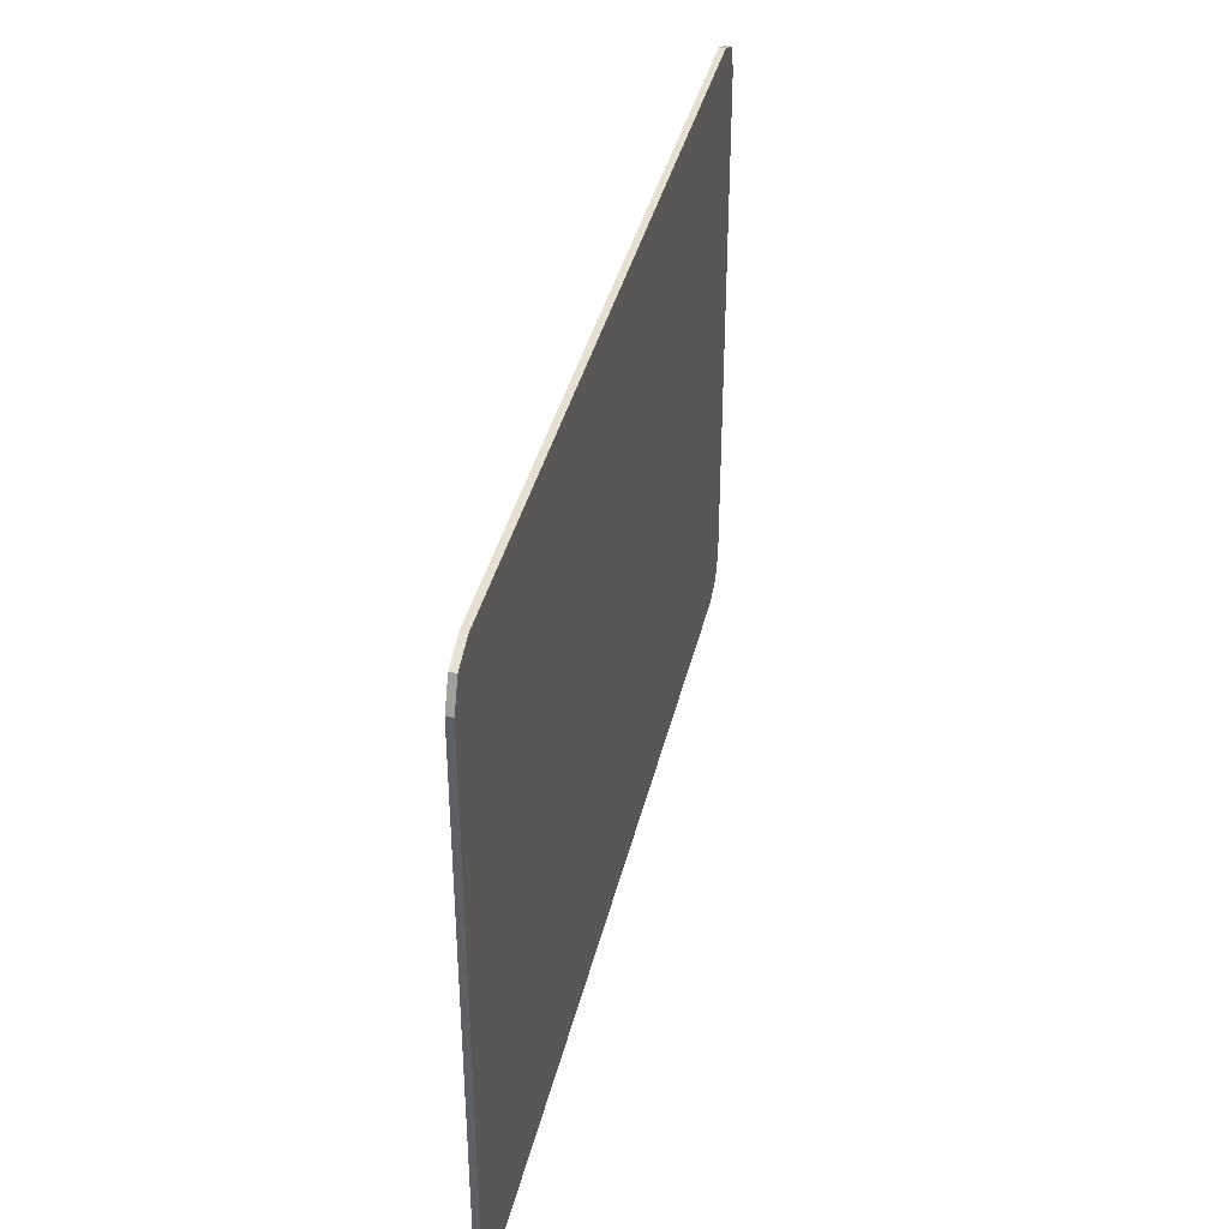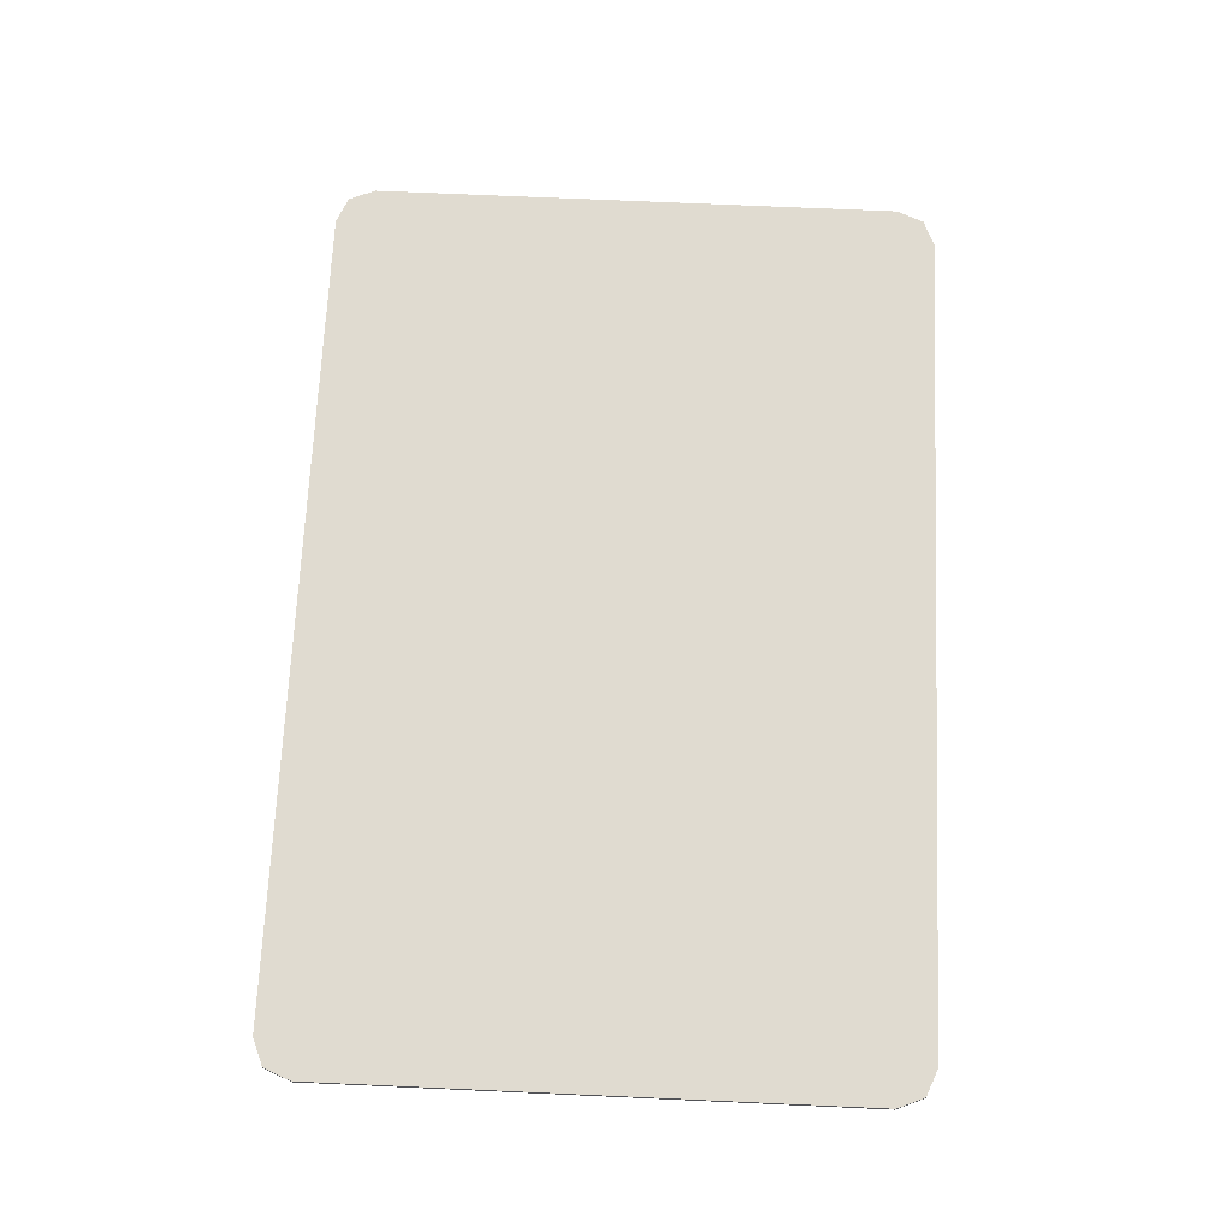
<metadata>
{"format":"obj","ext":"obj","renderer":"f3d","projection":"perspective","resolution":1024,"background":"white","views":[{"elev":38.3,"azim":103.0,"up":"+Z"},{"elev":69.8,"azim":-87.4,"up":"+Y"}]}
</metadata>
<code>
v -0.9 0 0.5321
v -0.878 0 0.5851
v -0.825 0 0.6071
v 0.9 0 0.5321
v 0.878 0 0.5851
v 0.825 0 0.6071
v 0.9 0 -0.5321
v 0.9 0 0.5321
v -0.9 0 0.5321
v -0.9 0 -0.5321
v 0.9 0 -0.5321
v 0.9 -0.0125 -0.5321
v 0.9 -0.0125 0.5321
v 0.9 0 0.5321
v -0.9 0 0.5321
v -0.9 -0.0125 0.5321
v -0.9 -0.0125 -0.5321
v -0.9 0 -0.5321
v -0.9 0 -0.5321
v -0.878 0 -0.5851
v -0.825 0 -0.6071
v 0.9 0 -0.5321
v 0.878 0 -0.5851
v 0.825 0 -0.6071
v -0.878 0 0.5851
v -0.9 0 0.5321
v -0.9 -0.0125 0.5321
v -0.878 -0.0125 0.5851
v -0.825 0 0.6071
v -0.878 0 0.5851
v -0.878 -0.0125 0.5851
v -0.825 -0.0125 0.6071
v 0.878 0 0.5851
v 0.9 0 0.5321
v 0.9 -0.0125 0.5321
v 0.878 -0.0125 0.5851
v 0.825 0 0.6071
v 0.878 0 0.5851
v 0.878 -0.0125 0.5851
v 0.825 -0.0125 0.6071
v -0.878 0 -0.5851
v -0.9 0 -0.5321
v -0.9 -0.0125 -0.5321
v -0.878 -0.0125 -0.5851
v -0.825 0 -0.6071
v -0.878 0 -0.5851
v -0.878 -0.0125 -0.5851
v -0.825 -0.0125 -0.6071
v 0.878 0 -0.5851
v 0.9 0 -0.5321
v 0.9 -0.0125 -0.5321
v 0.878 -0.0125 -0.5851
v 0.825 0 -0.6071
v 0.878 0 -0.5851
v 0.878 -0.0125 -0.5851
v 0.825 -0.0125 -0.6071
v -0.9 -0.0125 0.5321
v -0.878 -0.0125 0.5851
v -0.825 -0.0125 0.6071
v 0.9 -0.0125 0.5321
v 0.878 -0.0125 0.5851
v 0.825 -0.0125 0.6071
v -0.9 -0.0125 -0.5321
v -0.878 -0.0125 -0.5851
v -0.825 -0.0125 -0.6071
v 0.9 -0.0125 -0.5321
v 0.878 -0.0125 -0.5851
v 0.825 -0.0125 -0.6071
v -0.725 -0.0125 0.5
v -0.6225 -0.0125 0.3975
v -0.725 -0.0125 0.15
v -0.725 -0.0125 0.5
v -0.375 -0.0125 0.5
v -0.6225 -0.0125 0.3975
v 0.725 -0.0125 0.5
v 0.6225 -0.0125 0.3975
v 0.725 -0.0125 0.15
v 0.725 -0.0125 0.5
v 0.375 -0.0125 0.5
v 0.6225 -0.0125 0.3975
v -0.6225 -0.0125 0.3975
v -0.725 -0.0125 0.15
v -0.722 -0.0125 0.1957
v -0.6527 -0.0125 0.3631
v -0.6527 -0.0125 0.3631
v -0.722 -0.0125 0.1957
v -0.7131 -0.0125 0.2406
v -0.6781 -0.0125 0.325
v -0.6781 -0.0125 0.325
v -0.7131 -0.0125 0.2406
v -0.6984 -0.0125 0.2839
v -0.6225 -0.0125 0.3975
v -0.375 -0.0125 0.5
v -0.4207 -0.0125 0.497
v -0.5881 -0.0125 0.4277
v -0.5881 -0.0125 0.4277
v -0.4207 -0.0125 0.497
v -0.4656 -0.0125 0.4881
v -0.55 -0.0125 0.4531
v -0.55 -0.0125 0.4531
v -0.4656 -0.0125 0.4881
v -0.5089 -0.0125 0.4734
v 0.725 -0.0125 0.15
v 0.6225 -0.0125 0.3975
v 0.375 -0.0125 0.5
v 0.825 0 0.6071
v 0.9 0 0.5321
v -0.9 0 0.5321
v -0.825 0 0.6071
v 0.825 0 -0.6071
v -0.825 0 -0.6071
v -0.9 0 -0.5321
v 0.9 0 -0.5321
v -0.825 0 0.6071
v -0.825 -0.0125 0.6071
v 0.825 -0.0125 0.6071
v 0.825 0 0.6071
v -0.825 0 -0.6071
v -0.725 -0.0125 -0.6071
v -0.825 -0.0125 -0.6071
v -0.825 0 -0.6071
v 0.825 0 -0.6071
v 0.725 -0.0125 -0.6071
v -0.725 -0.0125 -0.6071
v 0.825 0 -0.6071
v 0.825 -0.0125 -0.6071
v 0.725 -0.0125 -0.6071
v -0.582 -0.0125 0.3233
v -0.528 -0.0125 0.1976
v -0.4759 -0.0125 0.2288
v -0.5165 -0.0125 0.3584
v -0.5165 -0.0125 0.3584
v -0.4759 -0.0125 0.2288
v -0.4197 -0.0125 0.2517
v -0.4468 -0.0125 0.3841
v -0.4468 -0.0125 0.3841
v -0.4197 -0.0125 0.2517
v -0.3606 -0.0125 0.2657
v -0.3741 -0.0125 0.3997
v -0.3741 -0.0125 0.3997
v -0.3606 -0.0125 0.2657
v -0.3 -0.0125 0.2704
v -0.3 -0.0125 0.4049
v -0.3 -0.0125 0.4049
v -0.3 -0.0125 0.2704
v -0.2596 -0.0125 0.2623
v -0.2082 -0.0125 0.3866
v -0.2082 -0.0125 0.3866
v -0.2596 -0.0125 0.2623
v -0.2254 -0.0125 0.2395
v -0.1303 -0.0125 0.3346
v -0.1303 -0.0125 0.3346
v -0.2254 -0.0125 0.2395
v -0.2025 -0.0125 0.2053
v -0.07827 -0.0125 0.2567
v -0.07827 -0.0125 0.2567
v -0.2025 -0.0125 0.2053
v -0.1945 -0.0125 0.1649
v -0.06 -0.0125 0.1649
v -0.06 -0.0125 0.1649
v -0.1945 -0.0125 0.1649
v -0.2011 -0.0125 0.09796
v -0.0691 -0.0125 0.0719
v -0.0691 -0.0125 0.0719
v -0.2011 -0.0125 0.09796
v -0.2205 -0.0125 0.03357
v -0.09603 -0.0125 -0.01757
v -0.09603 -0.0125 -0.01757
v -0.2205 -0.0125 0.03357
v -0.2519 -0.0125 -0.02585
v -0.1398 -0.0125 -0.1001
v -0.1398 -0.0125 -0.1001
v -0.2519 -0.0125 -0.02585
v -0.2944 -0.0125 -0.07804
v -0.1987 -0.0125 -0.1726
v -0.3762 -0.0125 -0.3521
v -0.6 -0.0125 -0.4889
v -0.036 -0.0125 -0.4889
v -0.036 -0.0125 -0.3521
v -0.3762 -0.0125 -0.3521
v -0.1987 -0.0125 -0.1726
v -0.2944 -0.0125 -0.07804
v -0.6 -0.0125 -0.3871
v -0.3762 -0.0125 -0.3521
v -0.6 -0.0125 -0.3871
v -0.6 -0.0125 -0.4889
v 0.084 -0.0125 -0.3002
v 0.0432 -0.0125 -0.4308
v 0.1121 -0.0125 -0.4638
v 0.1424 -0.0125 -0.332
v 0.1424 -0.0125 -0.332
v 0.1121 -0.0125 -0.4638
v 0.1847 -0.0125 -0.4877
v 0.2047 -0.0125 -0.3552
v 0.2047 -0.0125 -0.3552
v 0.1847 -0.0125 -0.4877
v 0.2597 -0.0125 -0.5022
v 0.2697 -0.0125 -0.3693
v 0.2697 -0.0125 -0.3693
v 0.2597 -0.0125 -0.5022
v 0.336 -0.0125 -0.5071
v 0.336 -0.0125 -0.3741
v 0.336 -0.0125 -0.3741
v 0.336 -0.0125 -0.5071
v 0.437 -0.0125 -0.487
v 0.3861 -0.0125 -0.3641
v 0.3861 -0.0125 -0.3641
v 0.437 -0.0125 -0.487
v 0.5227 -0.0125 -0.4298
v 0.4286 -0.0125 -0.3357
v 0.4286 -0.0125 -0.3357
v 0.5227 -0.0125 -0.4298
v 0.5799 -0.0125 -0.3441
v 0.457 -0.0125 -0.2932
v 0.457 -0.0125 -0.2932
v 0.5799 -0.0125 -0.3441
v 0.6 -0.0125 -0.2431
v 0.467 -0.0125 -0.2431
v 0.467 -0.0125 -0.2431
v 0.6 -0.0125 -0.2431
v 0.5885 -0.0125 -0.1696
v 0.4597 -0.0125 -0.1999
v 0.3655 -0.0125 -0.1155
v 0.4059 -0.0125 -0.1324
v 0.5029 -0.0125 -0.05026
v 0.437 -0.0125 -0.01579
v 0.555 -0.0125 -0.1032
v 0.5029 -0.0125 -0.05026
v 0.4059 -0.0125 -0.1324
v 0.4385 -0.0125 -0.1616
v 0.4597 -0.0125 -0.1999
v 0.5885 -0.0125 -0.1696
v 0.555 -0.0125 -0.1032
v 0.4385 -0.0125 -0.1616
v 0.3707 -0.0125 0.06911
v 0.4884 -0.0125 0.01222
v 0.5291 -0.0125 0.05446
v 0.4015 -0.0125 0.09311
v 0.5551 -0.0125 0.107
v 0.4217 -0.0125 0.1265
v 0.4015 -0.0125 0.09311
v 0.5291 -0.0125 0.05446
v 0.4217 -0.0125 0.1265
v 0.5551 -0.0125 0.107
v 0.564 -0.0125 0.1649
v 0.4288 -0.0125 0.1649
v 0.4288 -0.0125 0.1649
v 0.564 -0.0125 0.1649
v 0.5457 -0.0125 0.2567
v 0.4208 -0.0125 0.205
v 0.4208 -0.0125 0.205
v 0.5457 -0.0125 0.2567
v 0.4937 -0.0125 0.3346
v 0.3981 -0.0125 0.239
v 0.3981 -0.0125 0.239
v 0.4937 -0.0125 0.3346
v 0.4158 -0.0125 0.3866
v 0.3641 -0.0125 0.2617
v 0.3641 -0.0125 0.2617
v 0.4158 -0.0125 0.3866
v 0.324 -0.0125 0.4049
v 0.324 -0.0125 0.2697
v 0.2534 -0.0125 0.4001
v 0.267 -0.0125 0.2655
v 0.324 -0.0125 0.2697
v 0.324 -0.0125 0.4049
v 0.267 -0.0125 0.2655
v 0.2534 -0.0125 0.4001
v 0.184 -0.0125 0.386
v 0.2113 -0.0125 0.2531
v 0.2113 -0.0125 0.2531
v 0.184 -0.0125 0.386
v 0.1171 -0.0125 0.3627
v 0.1579 -0.0125 0.2328
v 0.1579 -0.0125 0.2328
v 0.1171 -0.0125 0.3627
v 0.054 -0.0125 0.3306
v 0.108 -0.0125 0.2049
v 0.437 -0.0125 -0.01579
v 0.3334 -0.0125 0.05763
v 0.3655 -0.0125 -0.1155
v 0.168 -0.0125 0.03821
v 0.168 -0.0125 -0.06978
v 0.3655 -0.0125 -0.1155
v 0.3334 -0.0125 0.05763
v 0.3334 -0.0125 0.05763
v 0.437 -0.0125 -0.01579
v 0.4884 -0.0125 0.01222
v 0.3707 -0.0125 0.06911
v -0.825 -0.0125 0.6071
v -0.9 -0.0125 0.5321
v -0.725 -0.0125 0.15
v -0.725 -0.0125 0.5
v -0.825 -0.0125 0.6071
v -0.725 -0.0125 0.5
v -0.375 -0.0125 0.5
v -0.825 -0.0125 0.6071
v -0.375 -0.0125 0.5
v 0.375 -0.0125 0.5
v 0.825 -0.0125 0.6071
v 0.825 -0.0125 0.6071
v 0.375 -0.0125 0.5
v 0.725 -0.0125 0.5
v 0.825 -0.0125 0.6071
v 0.725 -0.0125 0.5
v 0.725 -0.0125 0.15
v 0.9 -0.0125 0.5321
v -0.9 -0.0125 -0.5321
v -0.725 -0.0125 0.15
v -0.9 -0.0125 0.5321
v -0.9 -0.0125 -0.5321
v -0.825 -0.0125 -0.6071
v -0.725 -0.0125 -0.6071
v -0.725 -0.0125 0.15
v 0.9 -0.0125 -0.5321
v 0.9 -0.0125 0.5321
v 0.725 -0.0125 0.15
v 0.9 -0.0125 -0.5321
v 0.725 -0.0125 0.15
v 0.725 -0.0125 -0.6071
v 0.825 -0.0125 -0.6071
v -0.725 -0.0125 -0.6071
v -0.6 -0.0125 -0.4889
v -0.6 -0.0125 -0.3871
v -0.725 -0.0125 0.15
v -0.725 -0.0125 -0.6071
v 0.725 -0.0125 -0.6071
v -0.036 -0.0125 -0.4889
v -0.6 -0.0125 -0.4889
v -0.375 -0.0125 0.5
v -0.6225 -0.0125 0.3975
v -0.582 -0.0125 0.3233
v -0.5165 -0.0125 0.3584
v -0.375 -0.0125 0.5
v -0.5165 -0.0125 0.3584
v -0.4468 -0.0125 0.3841
v -0.375 -0.0125 0.5
v -0.4468 -0.0125 0.3841
v -0.3741 -0.0125 0.3997
v -0.375 -0.0125 0.5
v -0.3741 -0.0125 0.3997
v -0.3 -0.0125 0.4049
v -0.375 -0.0125 0.5
v -0.3 -0.0125 0.4049
v -0.2082 -0.0125 0.3866
v -0.375 -0.0125 0.5
v -0.2082 -0.0125 0.3866
v 0.054 -0.0125 0.3306
v 0.1171 -0.0125 0.3627
v -0.375 -0.0125 0.5
v 0.1171 -0.0125 0.3627
v 0.184 -0.0125 0.386
v 0.375 -0.0125 0.5
v 0.375 -0.0125 0.5
v 0.184 -0.0125 0.386
v 0.2534 -0.0125 0.4001
v 0.375 -0.0125 0.5
v 0.2534 -0.0125 0.4001
v 0.324 -0.0125 0.4049
v 0.375 -0.0125 0.5
v 0.324 -0.0125 0.4049
v 0.4158 -0.0125 0.3866
v 0.375 -0.0125 0.5
v 0.4158 -0.0125 0.3866
v 0.4937 -0.0125 0.3346
v 0.375 -0.0125 0.5
v 0.4937 -0.0125 0.3346
v 0.725 -0.0125 0.15
v 0.054 -0.0125 0.3306
v -0.2082 -0.0125 0.3866
v -0.1303 -0.0125 0.3346
v 0.054 -0.0125 0.3306
v -0.1303 -0.0125 0.3346
v -0.07827 -0.0125 0.2567
v 0.108 -0.0125 0.2049
v 0.054 -0.0125 0.3306
v -0.07827 -0.0125 0.2567
v -0.06 -0.0125 0.1649
v 0.108 -0.0125 0.2049
v -0.06 -0.0125 0.1649
v -0.0691 -0.0125 0.0719
v 0.108 -0.0125 0.2049
v -0.0691 -0.0125 0.0719
v -0.09603 -0.0125 -0.01757
v 0.168 -0.0125 0.03821
v 0.108 -0.0125 0.2049
v 0.168 -0.0125 0.03821
v 0.3334 -0.0125 0.05763
v 0.3707 -0.0125 0.06911
v 0.108 -0.0125 0.2049
v 0.3707 -0.0125 0.06911
v 0.4015 -0.0125 0.09311
v 0.4217 -0.0125 0.1265
v 0.108 -0.0125 0.2049
v 0.4217 -0.0125 0.1265
v 0.4288 -0.0125 0.1649
v 0.4208 -0.0125 0.205
v 0.108 -0.0125 0.2049
v 0.4208 -0.0125 0.205
v 0.3981 -0.0125 0.239
v 0.3641 -0.0125 0.2617
v 0.108 -0.0125 0.2049
v 0.3641 -0.0125 0.2617
v 0.324 -0.0125 0.2697
v 0.267 -0.0125 0.2655
v 0.108 -0.0125 0.2049
v 0.267 -0.0125 0.2655
v 0.2113 -0.0125 0.2531
v 0.1579 -0.0125 0.2328
v 0.168 -0.0125 -0.06978
v 0.168 -0.0125 0.03821
v -0.09603 -0.0125 -0.01757
v -0.1398 -0.0125 -0.1001
v 0.168 -0.0125 -0.06978
v -0.1398 -0.0125 -0.1001
v -0.1987 -0.0125 -0.1726
v 0.168 -0.0125 -0.06978
v -0.1987 -0.0125 -0.1726
v -0.3762 -0.0125 -0.3521
v -0.036 -0.0125 -0.3521
v -0.036 -0.0125 -0.3521
v -0.036 -0.0125 -0.4889
v 0.084 -0.0125 -0.3002
v 0.168 -0.0125 -0.06978
v 0.168 -0.0125 -0.06978
v 0.084 -0.0125 -0.3002
v 0.1424 -0.0125 -0.332
v 0.2047 -0.0125 -0.3552
v 0.168 -0.0125 -0.06978
v 0.2047 -0.0125 -0.3552
v 0.2697 -0.0125 -0.3693
v 0.336 -0.0125 -0.3741
v 0.168 -0.0125 -0.06978
v 0.336 -0.0125 -0.3741
v 0.3861 -0.0125 -0.3641
v 0.4286 -0.0125 -0.3357
v 0.168 -0.0125 -0.06978
v 0.4286 -0.0125 -0.3357
v 0.457 -0.0125 -0.2932
v 0.467 -0.0125 -0.2431
v 0.168 -0.0125 -0.06978
v 0.467 -0.0125 -0.2431
v 0.4597 -0.0125 -0.1999
v 0.4385 -0.0125 -0.1616
v 0.168 -0.0125 -0.06978
v 0.4385 -0.0125 -0.1616
v 0.4059 -0.0125 -0.1324
v 0.3655 -0.0125 -0.1155
v -0.036 -0.0125 -0.4889
v 0.0432 -0.0125 -0.4308
v 0.084 -0.0125 -0.3002
v 0.0432 -0.0125 -0.4308
v -0.036 -0.0125 -0.4889
v 0.1121 -0.0125 -0.4638
v 0.1121 -0.0125 -0.4638
v -0.036 -0.0125 -0.4889
v 0.1847 -0.0125 -0.4877
v -0.528 -0.0125 0.1976
v -0.582 -0.0125 0.3233
v -0.6225 -0.0125 0.3975
v -0.725 -0.0125 0.15
v -0.528 -0.0125 0.1976
v -0.725 -0.0125 0.15
v -0.6 -0.0125 -0.3871
v -0.2944 -0.0125 -0.07804
v -0.528 -0.0125 0.1976
v -0.2944 -0.0125 -0.07804
v -0.2519 -0.0125 -0.02585
v -0.2205 -0.0125 0.03357
v -0.528 -0.0125 0.1976
v -0.2205 -0.0125 0.03357
v -0.2011 -0.0125 0.09796
v -0.1945 -0.0125 0.1649
v -0.528 -0.0125 0.1976
v -0.1945 -0.0125 0.1649
v -0.2025 -0.0125 0.2053
v -0.528 -0.0125 0.1976
v -0.2025 -0.0125 0.2053
v -0.2254 -0.0125 0.2395
v -0.2596 -0.0125 0.2623
v -0.528 -0.0125 0.1976
v -0.2596 -0.0125 0.2623
v -0.3 -0.0125 0.2704
v -0.3606 -0.0125 0.2657
v -0.528 -0.0125 0.1976
v -0.3606 -0.0125 0.2657
v -0.4197 -0.0125 0.2517
v -0.4759 -0.0125 0.2288
v 0.725 -0.0125 0.15
v 0.4937 -0.0125 0.3346
v 0.5457 -0.0125 0.2567
v 0.725 -0.0125 0.15
v 0.5457 -0.0125 0.2567
v 0.564 -0.0125 0.1649
v 0.725 -0.0125 0.15
v 0.564 -0.0125 0.1649
v 0.5551 -0.0125 0.107
v 0.725 -0.0125 0.15
v 0.5551 -0.0125 0.107
v 0.5291 -0.0125 0.05446
v 0.5029 -0.0125 -0.05026
v 0.725 -0.0125 0.15
v 0.5291 -0.0125 0.05446
v 0.4884 -0.0125 0.01222
v 0.4884 -0.0125 0.01222
v 0.437 -0.0125 -0.01579
v 0.5029 -0.0125 -0.05026
v 0.725 -0.0125 0.15
v 0.5029 -0.0125 -0.05026
v 0.555 -0.0125 -0.1032
v 0.725 -0.0125 0.15
v 0.555 -0.0125 -0.1032
v 0.5885 -0.0125 -0.1696
v 0.725 -0.0125 0.15
v 0.5885 -0.0125 -0.1696
v 0.6 -0.0125 -0.2431
v 0.725 -0.0125 -0.6071
v 0.725 -0.0125 0.15
v 0.6 -0.0125 -0.2431
v 0.5799 -0.0125 -0.3441
v 0.725 -0.0125 -0.6071
v 0.5799 -0.0125 -0.3441
v 0.5227 -0.0125 -0.4298
v 0.725 -0.0125 -0.6071
v 0.5227 -0.0125 -0.4298
v 0.437 -0.0125 -0.487
v 0.725 -0.0125 -0.6071
v 0.437 -0.0125 -0.487
v 0.336 -0.0125 -0.5071
v 0.725 -0.0125 -0.6071
v 0.336 -0.0125 -0.5071
v 0.2597 -0.0125 -0.5022
v 0.725 -0.0125 -0.6071
v 0.2597 -0.0125 -0.5022
v 0.1847 -0.0125 -0.4877
v -0.036 -0.0125 -0.4889
g mesh4670892
f 1 2 3
g mesh4670894
f 4 6 5
g mesh4670896
f 7 9 8
f 9 7 10
f 11 13 12
f 13 11 14
f 15 17 16
f 17 15 18
g mesh4670898
f 19 21 20
g mesh4670900
f 22 23 24
g mesh4670902
f 25 26 27
f 27 28 25
f 29 30 31
f 31 32 29
g mesh4670904
f 33 35 34
f 35 33 36
f 37 39 38
f 39 37 40
g mesh4670906
f 41 43 42
f 43 41 44
f 45 47 46
f 47 45 48
g mesh4670908
f 49 50 51
f 51 52 49
f 53 54 55
f 55 56 53
g mesh4670910
f 57 59 58
g mesh4670912
f 60 61 62
g mesh4670914
f 63 64 65
g mesh4670916
f 66 68 67
g mesh4670918
f 69 71 70
f 72 74 73
g mesh4670920
f 75 76 77
f 78 79 80
g mesh4670922
f 81 83 82
f 83 81 84
f 85 87 86
f 87 85 88
f 89 91 90
g mesh4670924
f 92 93 94
f 94 95 92
f 96 97 98
f 98 99 96
f 100 101 102
g mesh4670926
f 103 104 105
f 106 107 108
f 108 109 106
f 110 111 112
f 112 113 110
f 114 115 116
f 116 117 114
f 118 119 120
f 121 122 123
f 123 124 121
f 125 126 127
f 128 129 130
f 130 131 128
f 132 133 134
f 134 135 132
f 136 137 138
f 138 139 136
f 140 141 142
f 142 143 140
f 144 145 146
f 146 147 144
f 148 149 150
f 150 151 148
f 152 153 154
f 154 155 152
f 156 157 158
f 158 159 156
f 160 161 162
f 162 163 160
f 164 165 166
f 166 167 164
f 168 169 170
f 170 171 168
f 172 173 174
f 174 175 172
f 176 177 178
f 178 179 176
f 180 181 182
f 182 183 180
f 184 185 186
f 187 188 189
f 189 190 187
f 191 192 193
f 193 194 191
f 195 196 197
f 197 198 195
f 199 200 201
f 201 202 199
f 203 204 205
f 205 206 203
f 207 208 209
f 209 210 207
f 211 212 213
f 213 214 211
f 215 216 217
f 217 218 215
f 219 220 221
f 221 222 219
f 223 224 225
f 225 226 223
f 227 228 229
f 229 230 227
f 231 232 233
f 233 234 231
f 235 236 237
f 237 238 235
f 239 240 241
f 241 242 239
f 243 244 245
f 245 246 243
f 247 248 249
f 249 250 247
f 251 252 253
f 253 254 251
f 255 256 257
f 257 258 255
f 259 260 261
f 261 262 259
f 263 264 265
f 265 266 263
f 267 268 269
f 269 270 267
f 271 272 273
f 273 274 271
f 275 276 277
f 277 278 275
f 279 280 281
f 282 283 284
f 284 285 282
f 286 287 288
f 288 289 286
f 290 291 292
f 292 293 290
f 294 295 296
f 297 298 299
f 299 300 297
f 301 302 303
f 304 305 306
f 306 307 304
f 308 309 310
f 311 312 313
f 313 314 311
f 315 316 317
f 318 319 320
f 320 321 318
f 322 323 324
f 324 325 322
f 326 327 328
f 328 329 326
f 330 331 332
f 332 333 330
f 334 335 336
f 337 338 339
f 340 341 342
f 343 344 345
f 346 347 348
f 348 349 346
f 350 351 352
f 352 353 350
f 354 355 356
f 357 358 359
f 360 361 362
f 363 364 365
f 366 367 368
f 369 370 371
f 372 373 374
f 375 376 377
f 377 378 375
f 379 380 381
f 382 383 384
f 384 385 382
f 386 387 388
f 388 389 386
f 390 391 392
f 392 393 390
f 394 395 396
f 396 397 394
f 398 399 400
f 400 401 398
f 402 403 404
f 404 405 402
f 406 407 408
f 408 409 406
f 410 411 412
f 412 413 410
f 414 415 416
f 417 418 419
f 419 420 417
f 421 422 423
f 423 424 421
f 425 426 427
f 427 428 425
f 429 430 431
f 431 432 429
f 433 434 435
f 435 436 433
f 437 438 439
f 439 440 437
f 441 442 443
f 443 444 441
f 445 446 447
f 447 448 445
f 449 450 451
f 452 453 454
f 455 456 457
f 458 459 460
f 460 461 458
f 462 463 464
f 464 465 462
f 466 467 468
f 468 469 466
f 470 471 472
f 472 473 470
f 474 475 476
f 477 478 479
f 479 480 477
f 481 482 483
f 483 484 481
f 485 486 487
f 487 488 485
f 489 490 491
f 492 493 494
f 495 496 497
f 498 499 500
f 501 502 503
f 503 504 501
f 505 506 507
f 508 509 510
f 511 512 513
f 514 515 516
f 517 518 519
f 519 520 517
f 521 522 523
f 524 525 526
f 527 528 529
f 530 531 532
f 533 534 535
f 535 536 533

</code>
